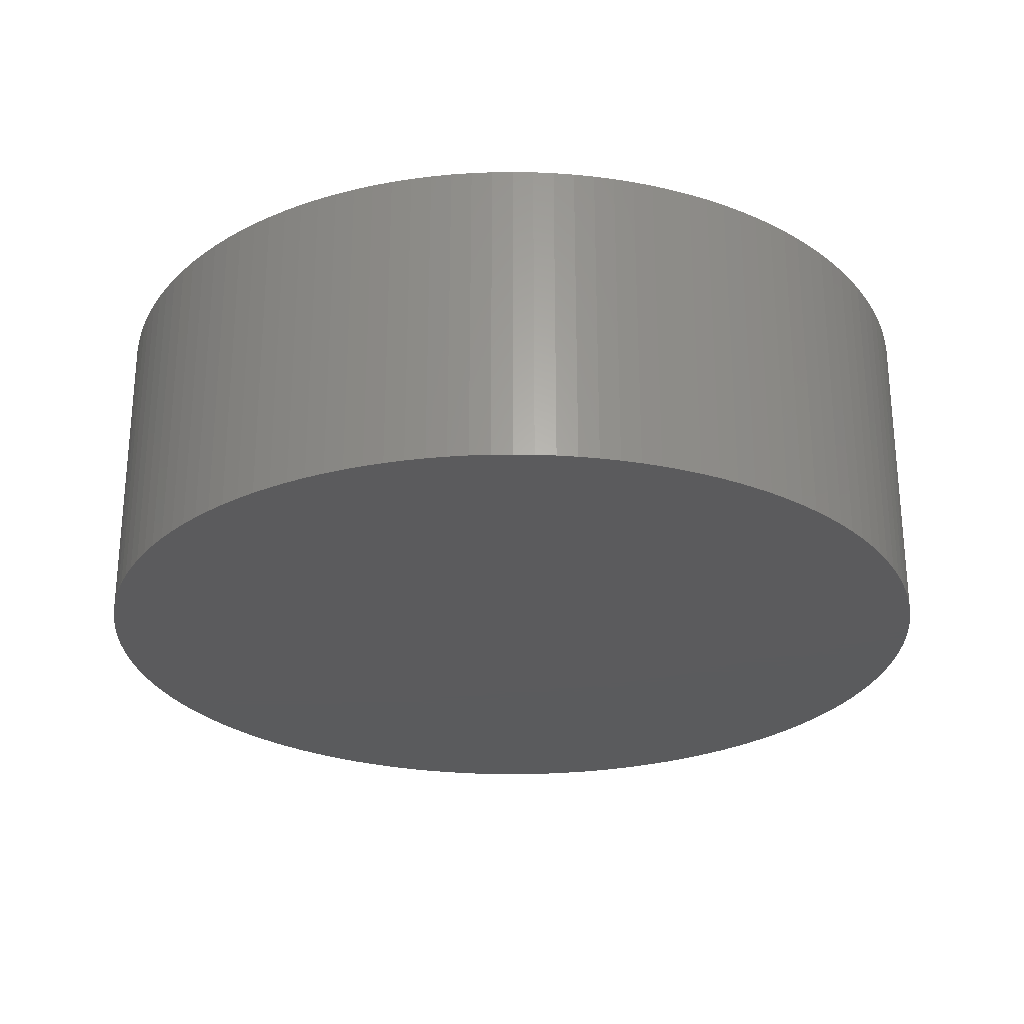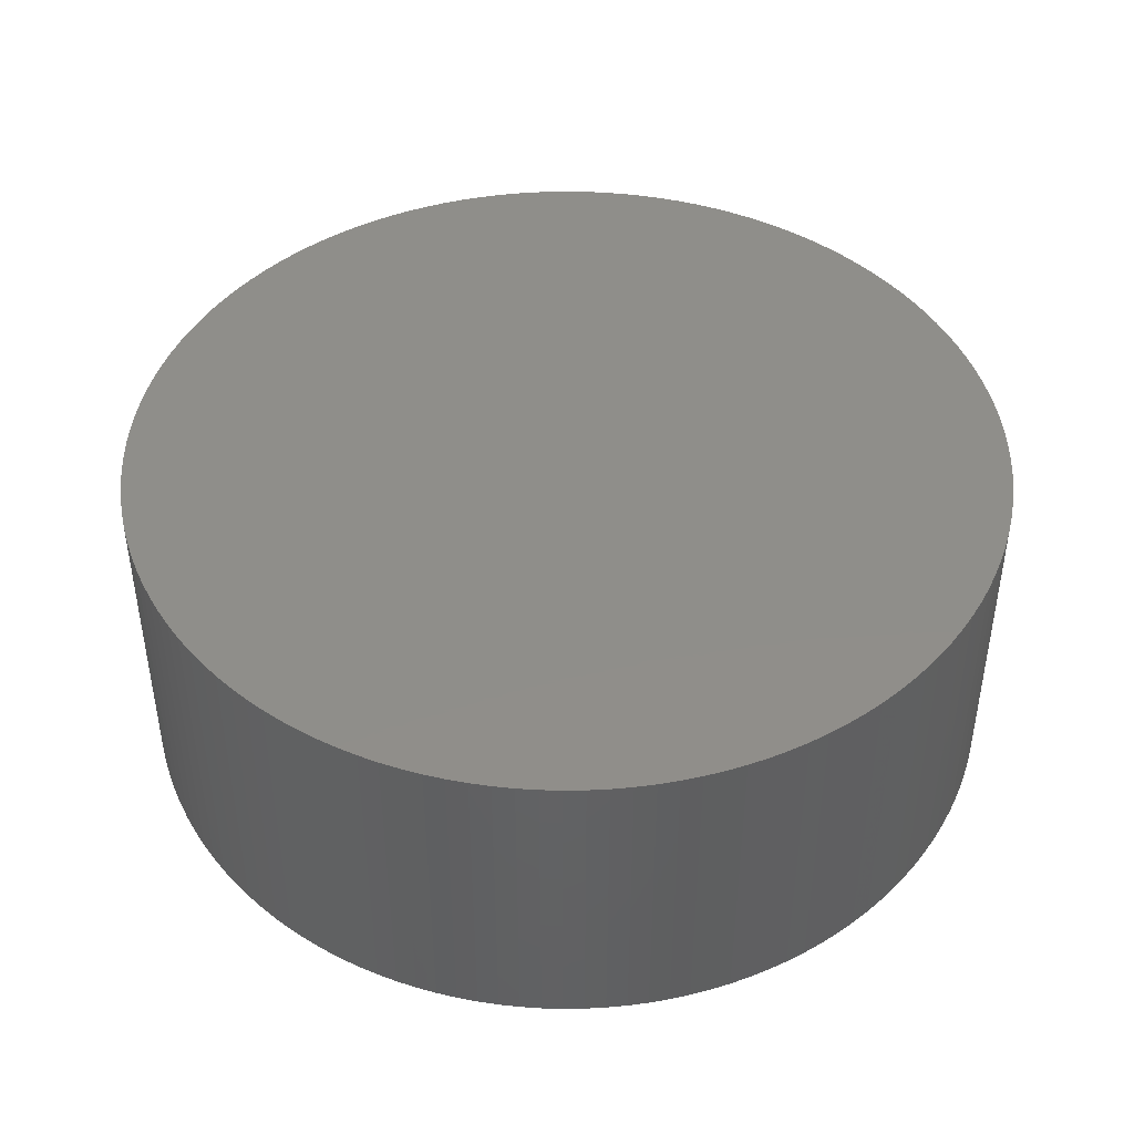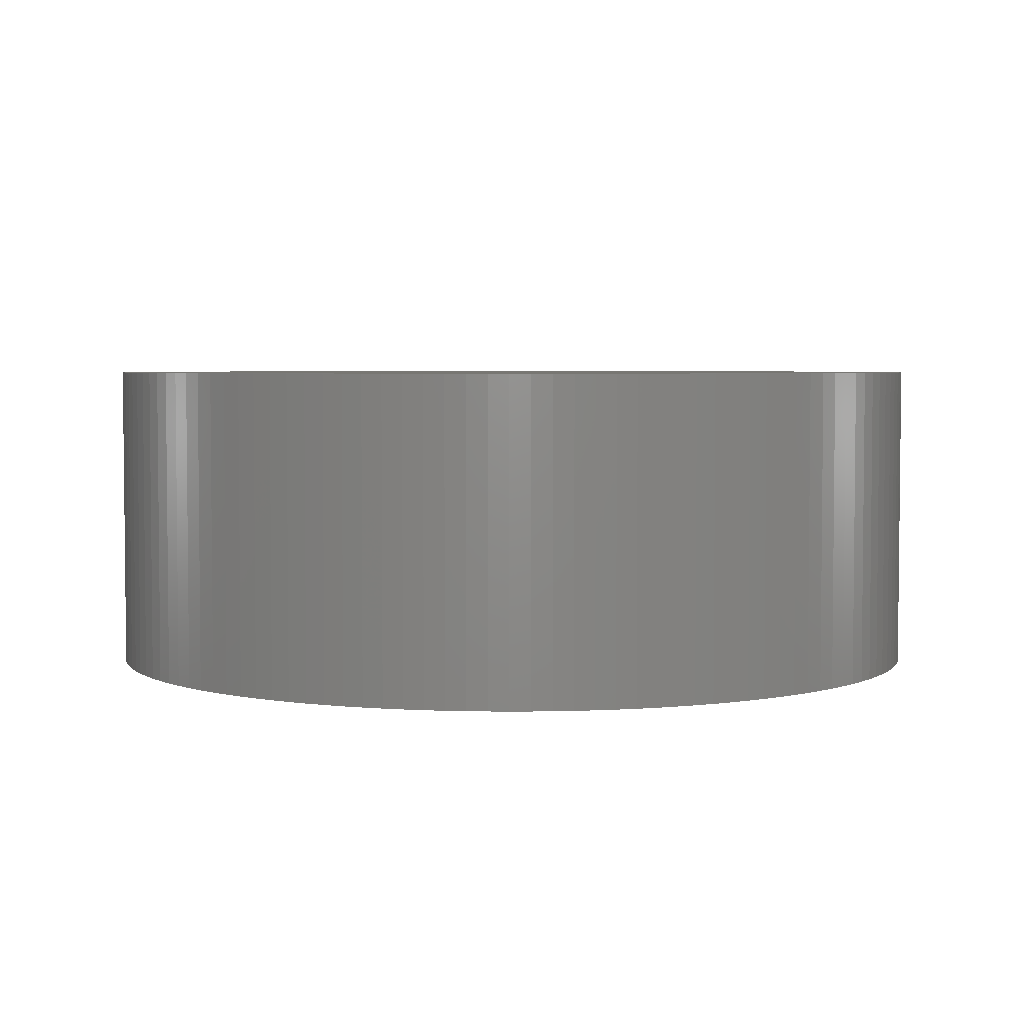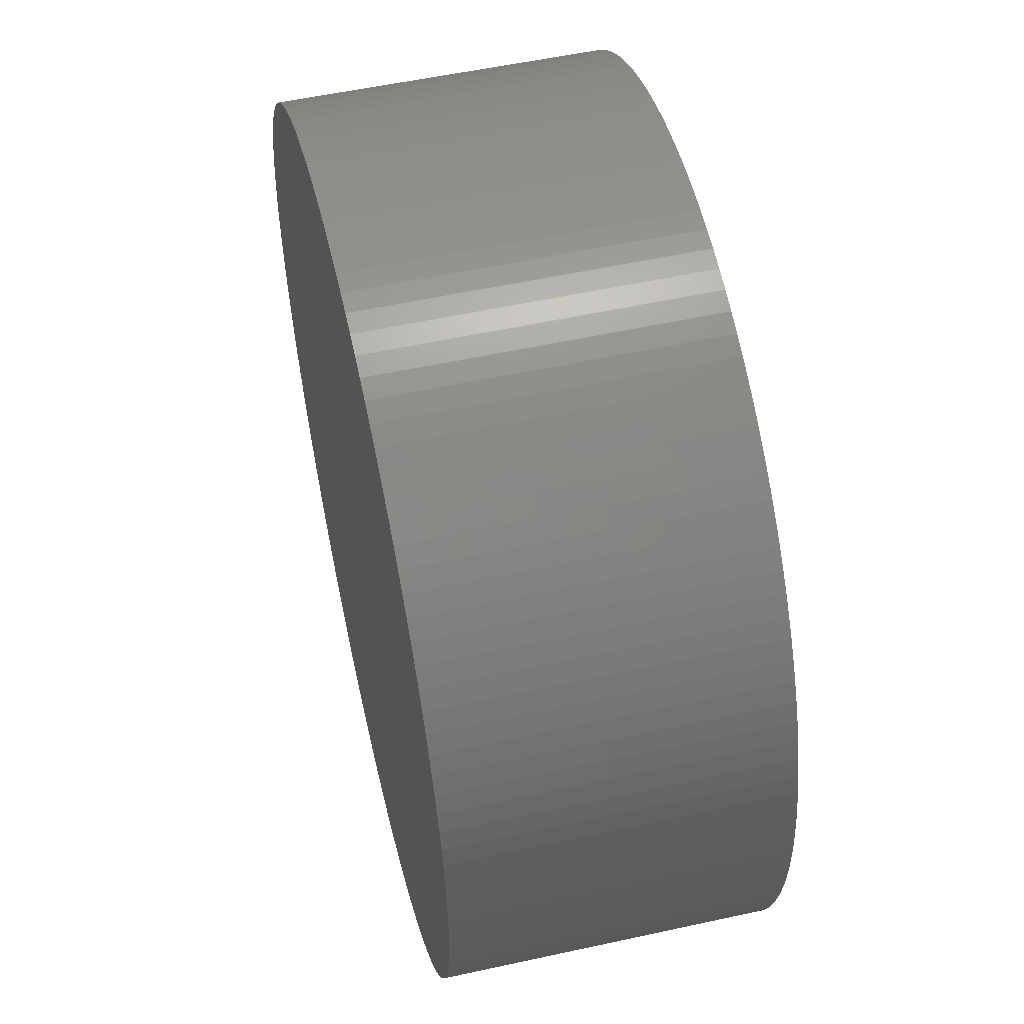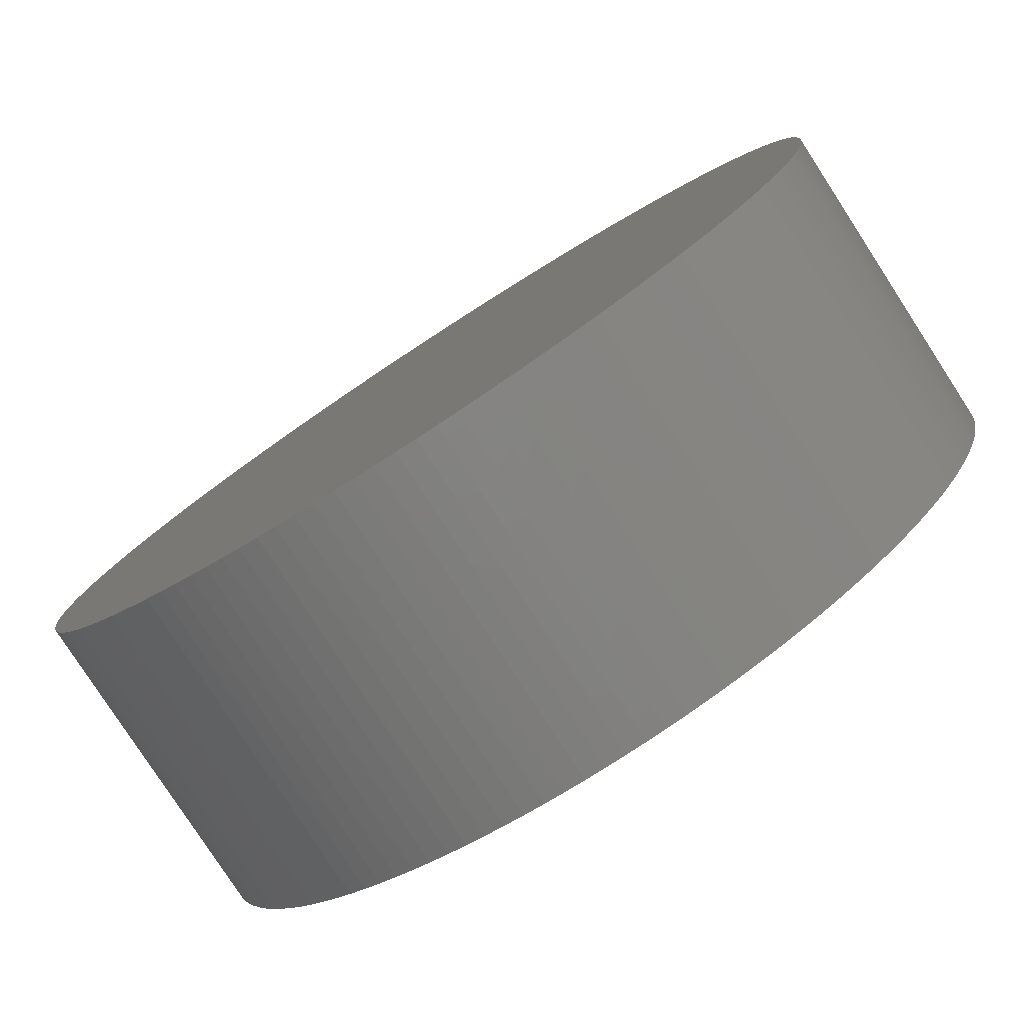
<metadata>
{"format":"stl","ext":"stl","renderer":"f3d","projection":"perspective","resolution":1024,"background":"white","views":[{"elev":-26.7,"azim":-106.2,"up":"+Z"},{"elev":44.4,"azim":-11.6,"up":"+Z"},{"elev":3.9,"azim":114.5,"up":"+Z"},{"elev":54.2,"azim":76.9,"up":"+Y"},{"elev":-79.8,"azim":33.0,"up":"+Y"}]}
</metadata>
<code>
# stl→obj: 268 verts, 532 faces
v -1.591 -3.779 3
v -1.591 -3.779 0
v -1.412 -3.849 0
v -1.23 -3.911 3
v -1.23 -3.911 0
v -1.046 -3.964 3
v -1.046 -3.964 0
v 4.1 0 3
v 4.1 0 0
v 4.095 0.1922 0
v 4.095 0.1922 3
v -0.8587 -4.009 3
v -0.8587 -4.009 0
v 4.082 0.3839 3
v 4.082 0.3839 0
v 4.06 0.5748 3
v -0.6698 -4.045 3
v -0.6698 -4.045 0
v -0.4795 -4.072 3
v 4.06 0.5748 0
v -0.4795 -4.072 0
v 4.028 0.7645 3
v 4.028 0.7645 0
v 3.988 0.9525 3
v -0.2881 -4.09 3
v -0.2881 -4.09 0
v 3.939 1.138 3
v 3.988 0.9525 0
v -0.09611 -4.099 3
v -0.09611 -4.099 0
v 0.09611 -4.099 3
v 3.939 1.138 0
v 0.09611 -4.099 0
v 3.881 1.322 0
v 3.881 1.322 3
v 3.815 1.502 3
v 0.2881 -4.09 3
v 0.2881 -4.09 0
v 0.4795 -4.072 3
v 3.815 1.502 0
v 0.4795 -4.072 0
v 3.74 1.679 0
v 0.6698 -4.045 3
v 0.6698 -4.045 0
v 3.74 1.679 3
v 0.8587 -4.009 3
v 0.8587 -4.009 0
v 3.657 1.853 0
v 3.657 1.853 3
v 3.567 2.022 3
v 1.046 -3.964 3
v 1.046 -3.964 0
v 3.567 2.022 0
v 1.23 -3.911 3
v 1.23 -3.911 0
v 3.468 2.187 0
v 3.468 2.187 3
v 1.412 -3.849 3
v 1.412 -3.849 0
v 3.362 2.347 0
v 3.362 2.347 3
v 3.248 2.502 3
v 1.591 -3.779 0
v 1.591 -3.779 3
v 3.248 2.502 0
v 1.767 -3.7 0
v 1.767 -3.7 3
v 3.127 2.652 0
v 3.127 2.652 3
v 1.938 -3.613 0
v 1.938 -3.613 3
v 2.999 2.795 0
v 2.999 2.795 3
v 2.105 -3.518 0
v 2.105 -3.518 3
v 2.865 2.933 0
v 2.865 2.933 3
v 2.268 -3.416 0
v 2.268 -3.416 3
v 2.425 -3.306 3
v 2.724 3.064 0
v 2.724 3.064 3
v 2.425 -3.306 0
v 2.578 3.188 0
v 2.578 3.188 3
v 2.425 3.306 3
v 2.578 -3.188 0
v 2.578 -3.188 3
v 2.425 3.306 0
v 2.724 -3.064 0
v 2.724 -3.064 3
v 2.268 3.416 3
v 2.268 3.416 0
v 2.865 -2.933 0
v 2.865 -2.933 3
v 2.999 -2.795 3
v 2.105 3.518 3
v 2.105 3.518 0
v 2.999 -2.795 0
v 3.127 -2.652 0
v 1.938 3.613 3
v 1.938 3.613 0
v 1.767 3.7 3
v 3.127 -2.652 3
v 3.248 -2.502 0
v 3.248 -2.502 3
v 3.362 -2.347 3
v 1.767 3.7 0
v 3.362 -2.347 0
v 1.591 3.779 0
v 1.591 3.779 3
v 3.468 -2.187 3
v 3.468 -2.187 0
v 1.412 3.849 3
v 1.412 3.849 0
v 3.567 -2.022 3
v 3.567 -2.022 0
v 3.657 -1.853 3
v 1.23 3.911 3
v 1.23 3.911 0
v 3.657 -1.853 0
v 1.046 3.964 3
v 1.046 3.964 0
v 0.8587 4.009 3
v 3.74 -1.679 3
v 3.74 -1.679 0
v 0.6698 4.045 3
v 0.8587 4.009 0
v 3.815 -1.502 3
v 3.815 -1.502 0
v 3.881 -1.322 3
v 0.6698 4.045 0
v 3.881 -1.322 0
v 0.4795 4.072 3
v 0.4795 4.072 0
v 0.2881 4.09 3
v 3.939 -1.138 3
v 3.939 -1.138 0
v 3.988 -0.9525 3
v 3.988 -0.9525 0
v 0.2881 4.09 0
v 4.028 -0.7645 3
v 4.028 -0.7645 0
v 0.09611 4.099 0
v 0.09611 4.099 3
v 4.06 -0.5748 3
v 4.06 -0.5748 0
v -0.09611 4.099 0
v -0.09611 4.099 3
v -0.2881 4.09 3
v 4.082 -0.3839 3
v 4.082 -0.3839 0
v -0.2881 4.09 0
v 4.095 -0.1922 3
v 4.095 -0.1922 0
v -0.4795 4.072 0
v -0.4795 4.072 3
v -0.6698 4.045 0
v -0.6698 4.045 3
v -0.8587 4.009 0
v -0.8587 4.009 3
v -1.046 3.964 3
v -1.046 3.964 0
v -1.23 3.911 0
v -1.23 3.911 3
v -1.412 3.849 0
v -1.412 3.849 3
v -1.591 3.779 3
v -1.591 3.779 0
v -1.767 3.7 0
v -1.767 3.7 3
v -1.938 3.613 0
v -1.938 3.613 3
v -2.105 3.518 0
v -2.105 3.518 3
v -2.268 3.416 3
v -2.268 3.416 0
v -2.425 3.306 0
v -2.425 3.306 3
v -2.578 3.188 0
v -2.578 3.188 3
v -2.724 3.064 0
v -2.724 3.064 3
v -2.865 2.933 3
v -2.865 2.933 0
v -2.999 2.795 0
v -2.999 2.795 3
v -3.127 2.652 0
v -3.127 2.652 3
v -3.248 2.502 0
v -3.248 2.502 3
v -3.362 2.347 3
v -3.362 2.347 0
v -3.468 2.187 0
v -3.468 2.187 3
v -3.567 2.022 3
v -3.567 2.022 0
v -3.657 1.853 3
v -3.657 1.853 0
v -3.74 1.679 3
v -3.74 1.679 0
v -3.815 1.502 0
v -3.815 1.502 3
v -3.881 1.322 0
v -3.881 1.322 3
v -3.939 1.138 0
v -3.939 1.138 3
v -3.988 0.9525 0
v -3.988 0.9525 3
v -4.028 0.7645 0
v -4.028 0.7645 3
v -4.06 0.5748 0
v -4.06 0.5748 3
v -4.082 0.3839 0
v -4.082 0.3839 3
v -4.095 0.1922 3
v -4.095 0.1922 0
v -4.1 7.785e-15 3
v -4.1 7.785e-15 0
v -4.095 -0.1922 3
v -4.095 -0.1922 0
v -4.082 -0.3839 3
v -4.082 -0.3839 0
v -4.06 -0.5748 3
v -4.06 -0.5748 0
v -4.028 -0.7645 3
v -4.028 -0.7645 0
v -3.988 -0.9525 3
v -3.988 -0.9525 0
v -3.939 -1.138 3
v -3.939 -1.138 0
v -3.881 -1.322 3
v -3.881 -1.322 0
v -3.815 -1.502 3
v -3.815 -1.502 0
v -3.74 -1.679 3
v -3.74 -1.679 0
v -3.657 -1.853 3
v -3.657 -1.853 0
v -3.567 -2.022 3
v -3.567 -2.022 0
v -3.468 -2.187 3
v -3.468 -2.187 0
v -3.362 -2.347 3
v -3.362 -2.347 0
v -3.248 -2.502 3
v -3.248 -2.502 0
v -3.127 -2.652 3
v -3.127 -2.652 0
v -2.999 -2.795 3
v -2.999 -2.795 0
v -2.865 -2.933 0
v -2.865 -2.933 3
v -2.724 -3.064 0
v -2.724 -3.064 3
v -2.578 -3.188 0
v -2.578 -3.188 3
v -2.425 -3.306 3
v -2.425 -3.306 0
v -2.268 -3.416 3
v -2.268 -3.416 0
v -2.105 -3.518 3
v -2.105 -3.518 0
v -1.938 -3.613 3
v -1.938 -3.613 0
v -1.767 -3.7 3
v -1.767 -3.7 0
v -1.412 -3.849 3
f 1 2 3
f 4 3 5
f 6 4 7
f 4 5 7
f 8 9 10
f 11 8 10
f 12 6 13
f 6 7 13
f 14 11 15
f 16 14 15
f 11 10 15
f 17 12 18
f 19 17 18
f 12 13 18
f 16 15 20
f 19 18 21
f 22 16 23
f 24 22 23
f 16 20 23
f 25 19 26
f 19 21 26
f 27 24 28
f 24 23 28
f 29 25 30
f 31 29 30
f 25 26 30
f 27 28 32
f 31 30 33
f 27 32 34
f 35 27 34
f 36 35 34
f 37 31 38
f 39 37 38
f 31 33 38
f 36 34 40
f 39 38 41
f 36 40 42
f 43 39 44
f 45 36 42
f 39 41 44
f 46 43 47
f 45 42 48
f 49 45 48
f 50 49 48
f 43 44 47
f 51 46 52
f 50 48 53
f 46 47 52
f 54 51 55
f 50 53 56
f 57 50 56
f 51 52 55
f 58 54 59
f 57 56 60
f 61 57 60
f 62 61 60
f 54 55 59
f 58 59 63
f 64 58 63
f 62 60 65
f 64 63 66
f 67 64 66
f 62 65 68
f 69 62 68
f 67 66 70
f 71 67 70
f 69 68 72
f 73 69 72
f 71 70 74
f 75 71 74
f 73 72 76
f 77 73 76
f 75 74 78
f 79 75 78
f 80 79 78
f 77 76 81
f 82 77 81
f 80 78 83
f 82 81 84
f 85 82 84
f 86 85 84
f 80 83 87
f 88 80 87
f 86 84 89
f 88 87 90
f 91 88 90
f 92 86 93
f 91 90 94
f 86 89 93
f 95 91 94
f 96 95 94
f 97 92 98
f 96 94 99
f 92 93 98
f 96 99 100
f 101 97 102
f 103 101 102
f 104 96 100
f 97 98 102
f 104 100 105
f 106 104 105
f 107 106 105
f 103 102 108
f 107 105 109
f 103 108 110
f 111 103 110
f 112 107 113
f 107 109 113
f 114 111 115
f 111 110 115
f 116 112 117
f 112 113 117
f 118 116 117
f 119 114 120
f 114 115 120
f 118 117 121
f 122 119 123
f 124 122 123
f 119 120 123
f 125 118 126
f 118 121 126
f 127 124 128
f 124 123 128
f 129 125 130
f 131 129 130
f 125 126 130
f 127 128 132
f 131 130 133
f 134 127 135
f 136 134 135
f 137 131 138
f 139 137 138
f 127 132 135
f 131 133 138
f 139 138 140
f 136 135 141
f 142 139 143
f 136 141 144
f 145 136 144
f 139 140 143
f 146 142 147
f 145 144 148
f 142 143 147
f 149 145 148
f 150 149 148
f 151 146 152
f 150 148 153
f 146 147 152
f 154 151 155
f 151 152 155
f 150 153 156
f 154 155 9
f 157 150 156
f 8 154 9
f 157 156 158
f 159 157 158
f 159 158 160
f 161 159 160
f 162 161 160
f 162 160 163
f 162 163 164
f 165 162 164
f 165 164 166
f 167 165 166
f 168 167 166
f 168 166 169
f 168 169 170
f 171 168 170
f 171 170 172
f 173 171 172
f 173 172 174
f 175 173 174
f 176 175 174
f 176 174 177
f 176 177 178
f 179 176 178
f 179 178 180
f 181 179 180
f 181 180 182
f 183 181 182
f 184 183 182
f 184 182 185
f 184 185 186
f 187 184 186
f 187 186 188
f 189 187 188
f 189 188 190
f 191 189 190
f 192 191 190
f 192 190 193
f 192 193 194
f 195 192 194
f 196 195 197
f 195 194 197
f 198 196 199
f 200 198 199
f 196 197 199
f 200 199 201
f 200 201 202
f 203 200 202
f 203 202 204
f 205 203 204
f 205 204 206
f 207 205 206
f 207 206 208
f 209 207 208
f 209 208 210
f 211 209 210
f 211 210 212
f 213 211 212
f 213 212 214
f 215 213 214
f 216 215 217
f 218 216 217
f 215 214 217
f 218 217 219
f 220 218 221
f 218 219 221
f 222 220 223
f 220 221 223
f 224 222 225
f 222 223 225
f 226 224 227
f 224 225 227
f 228 226 229
f 226 227 229
f 230 228 231
f 228 229 231
f 232 230 233
f 234 232 233
f 230 231 233
f 234 233 235
f 236 234 237
f 234 235 237
f 238 236 239
f 236 237 239
f 240 238 241
f 238 239 241
f 242 240 243
f 240 241 243
f 244 242 245
f 242 243 245
f 246 244 247
f 244 245 247
f 248 246 249
f 250 248 249
f 246 247 249
f 250 249 251
f 250 251 252
f 253 250 252
f 253 252 254
f 255 253 254
f 255 254 256
f 257 255 256
f 258 257 256
f 258 256 259
f 260 258 261
f 258 259 261
f 262 260 263
f 260 261 263
f 264 262 265
f 262 263 265
f 266 264 267
f 264 265 267
f 1 266 2
f 266 267 2
f 268 1 3
f 4 268 3
f 105 99 94
f 105 100 99
f 83 90 87
f 83 94 90
f 83 105 94
f 109 105 83
f 113 83 78
f 113 109 83
f 66 74 70
f 66 78 74
f 126 117 113
f 126 121 117
f 126 113 78
f 63 78 66
f 133 63 59
f 133 130 126
f 133 126 78
f 133 78 63
f 52 59 55
f 52 133 59
f 147 138 133
f 147 140 138
f 147 143 140
f 147 133 52
f 41 47 44
f 38 52 47
f 38 147 52
f 38 47 41
f 9 152 147
f 9 155 152
f 30 38 33
f 15 10 9
f 21 147 38
f 21 38 30
f 21 30 26
f 23 20 15
f 23 9 147
f 23 147 21
f 23 21 18
f 23 15 9
f 13 23 18
f 28 23 13
f 34 32 28
f 34 28 13
f 34 7 5
f 34 13 7
f 40 34 5
f 40 5 3
f 42 40 3
f 42 3 2
f 48 42 2
f 48 2 267
f 53 48 267
f 53 267 265
f 261 265 263
f 60 56 53
f 60 53 265
f 259 265 261
f 68 65 60
f 254 259 256
f 252 259 254
f 76 72 68
f 76 60 265
f 76 68 60
f 76 265 259
f 76 259 252
f 81 76 252
f 249 81 252
f 249 252 251
f 93 84 81
f 93 89 84
f 93 81 249
f 93 247 245
f 93 249 247
f 98 93 245
f 241 245 243
f 108 102 98
f 237 241 239
f 115 241 237
f 115 110 108
f 115 237 235
f 115 98 245
f 115 245 241
f 115 108 98
f 229 233 231
f 128 233 229
f 128 120 115
f 128 123 120
f 128 235 233
f 128 115 235
f 225 229 227
f 223 128 229
f 223 229 225
f 141 135 132
f 217 128 223
f 217 132 128
f 217 221 219
f 217 223 221
f 212 217 214
f 158 144 141
f 158 148 144
f 158 153 148
f 158 156 153
f 210 217 212
f 160 141 132
f 160 158 141
f 163 160 132
f 206 210 208
f 204 210 206
f 166 132 217
f 166 164 163
f 166 217 210
f 166 163 132
f 166 210 204
f 201 204 202
f 172 169 166
f 172 170 169
f 172 166 204
f 172 204 201
f 194 199 197
f 194 201 199
f 177 174 172
f 190 194 193
f 190 172 201
f 190 201 194
f 182 178 177
f 182 180 178
f 182 177 172
f 182 172 190
f 186 190 188
f 186 182 190
f 185 182 186
f 95 96 106
f 96 104 106
f 88 91 80
f 91 95 80
f 95 106 80
f 80 106 107
f 79 80 112
f 80 107 112
f 71 75 67
f 75 79 67
f 112 116 125
f 116 118 125
f 79 112 125
f 67 79 64
f 58 64 131
f 125 129 131
f 79 125 131
f 64 79 131
f 54 58 51
f 58 131 51
f 131 137 146
f 137 139 146
f 139 142 146
f 51 131 146
f 43 46 39
f 46 51 37
f 51 146 37
f 39 46 37
f 146 151 8
f 151 154 8
f 31 37 29
f 8 11 14
f 37 146 19
f 29 37 19
f 25 29 19
f 14 16 22
f 146 8 22
f 19 146 22
f 17 19 22
f 8 14 22
f 17 22 12
f 12 22 24
f 24 27 35
f 12 24 35
f 4 6 35
f 6 12 35
f 4 35 36
f 268 4 36
f 268 36 45
f 1 268 45
f 1 45 49
f 266 1 49
f 266 49 50
f 264 266 50
f 262 264 260
f 50 57 61
f 264 50 61
f 260 264 258
f 61 62 69
f 257 258 255
f 255 258 253
f 69 73 77
f 264 61 77
f 61 69 77
f 258 264 77
f 253 258 77
f 253 77 82
f 253 82 248
f 250 253 248
f 82 85 92
f 85 86 92
f 248 82 92
f 244 246 92
f 246 248 92
f 244 92 97
f 242 244 240
f 97 101 103
f 238 240 236
f 236 240 114
f 103 111 114
f 234 236 114
f 244 97 114
f 240 244 114
f 97 103 114
f 230 232 228
f 228 232 124
f 114 119 124
f 119 122 124
f 232 234 124
f 234 114 124
f 226 228 224
f 228 124 222
f 224 228 222
f 127 134 136
f 222 124 216
f 124 127 216
f 218 220 216
f 220 222 216
f 215 216 213
f 136 145 159
f 145 149 159
f 149 150 159
f 150 157 159
f 213 216 211
f 127 136 161
f 136 159 161
f 127 161 162
f 209 211 207
f 207 211 205
f 216 127 167
f 162 165 167
f 211 216 167
f 127 162 167
f 205 211 167
f 203 205 200
f 167 168 173
f 168 171 173
f 205 167 173
f 200 205 173
f 196 198 195
f 198 200 195
f 173 175 176
f 192 195 191
f 200 173 191
f 195 200 191
f 176 179 183
f 179 181 183
f 173 176 183
f 191 173 183
f 189 191 187
f 191 183 187
f 187 183 184

</code>
